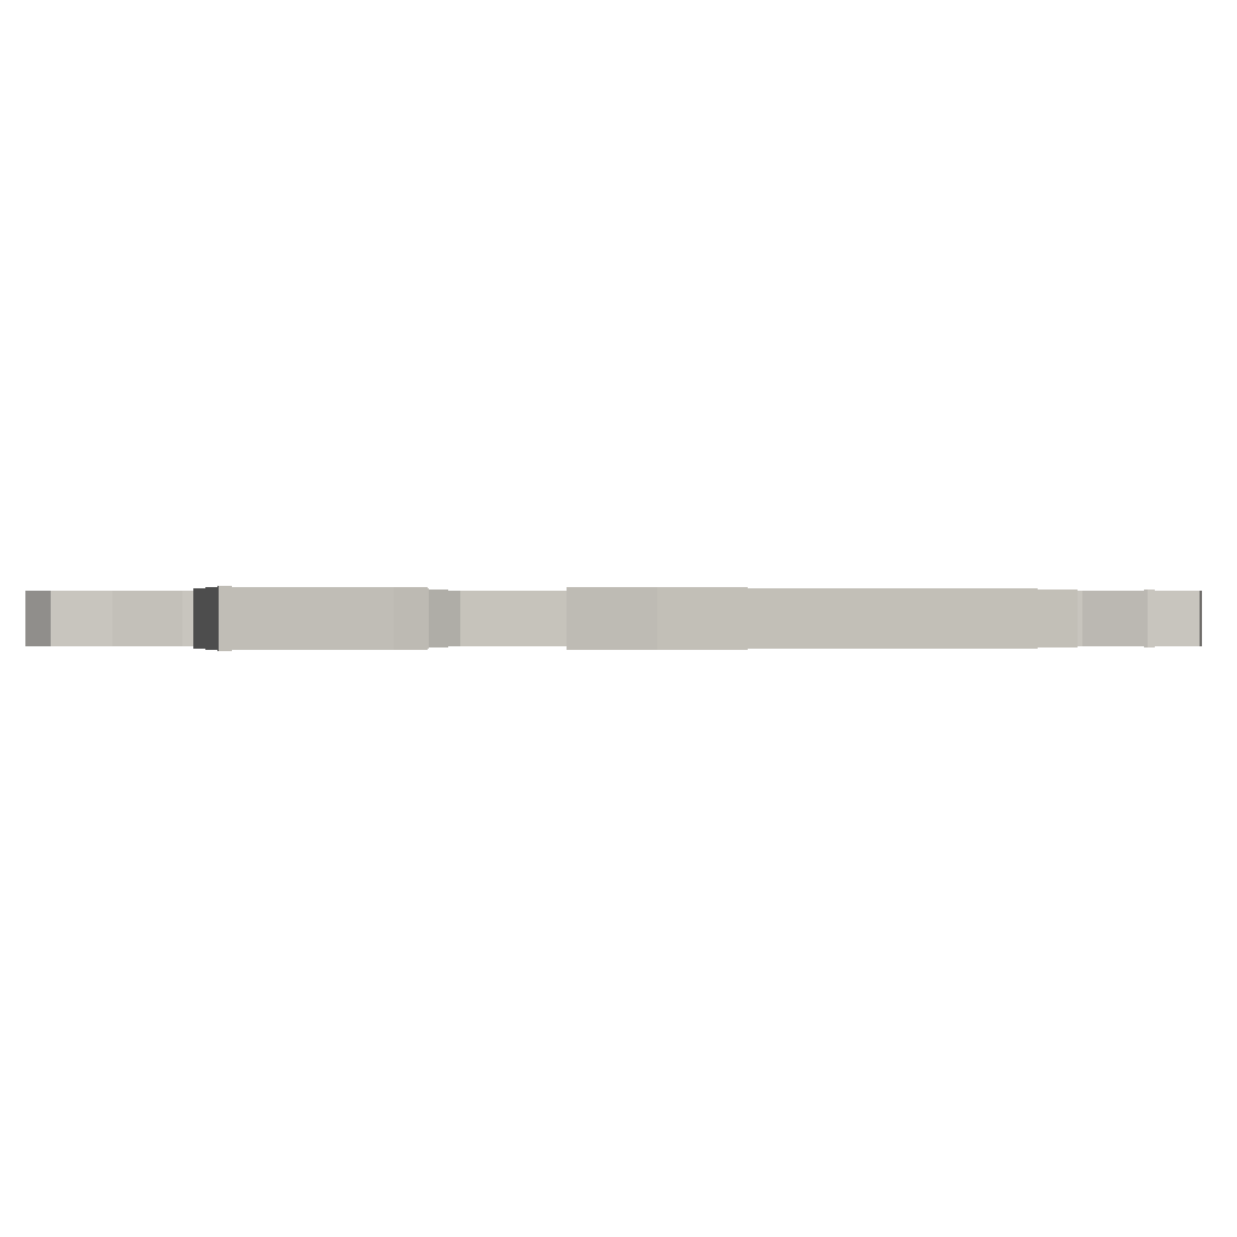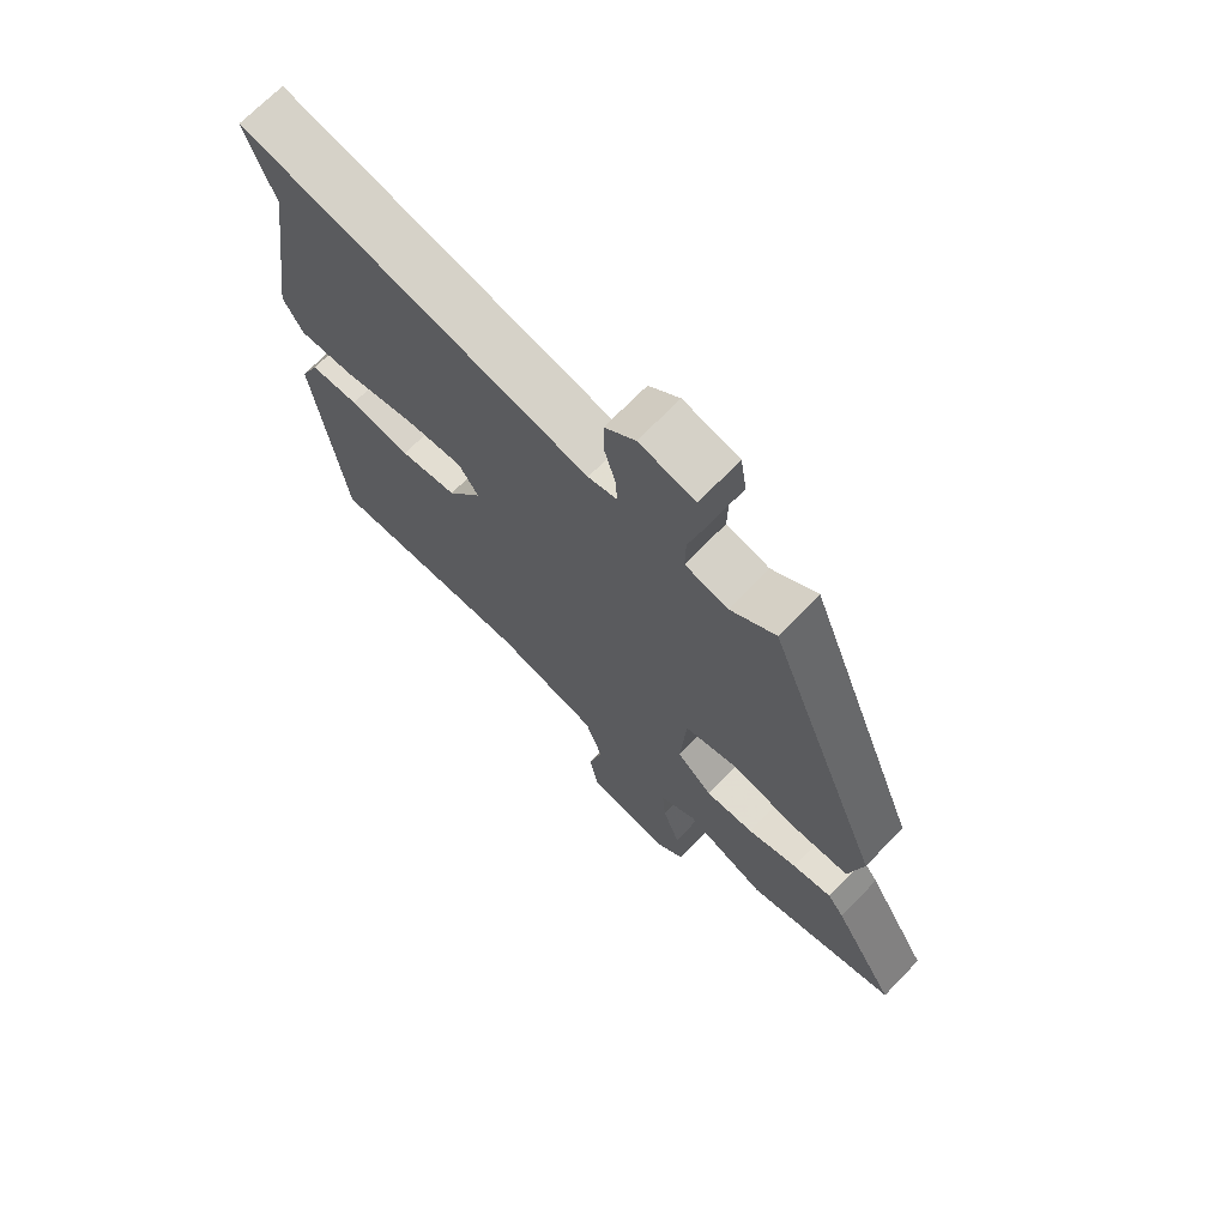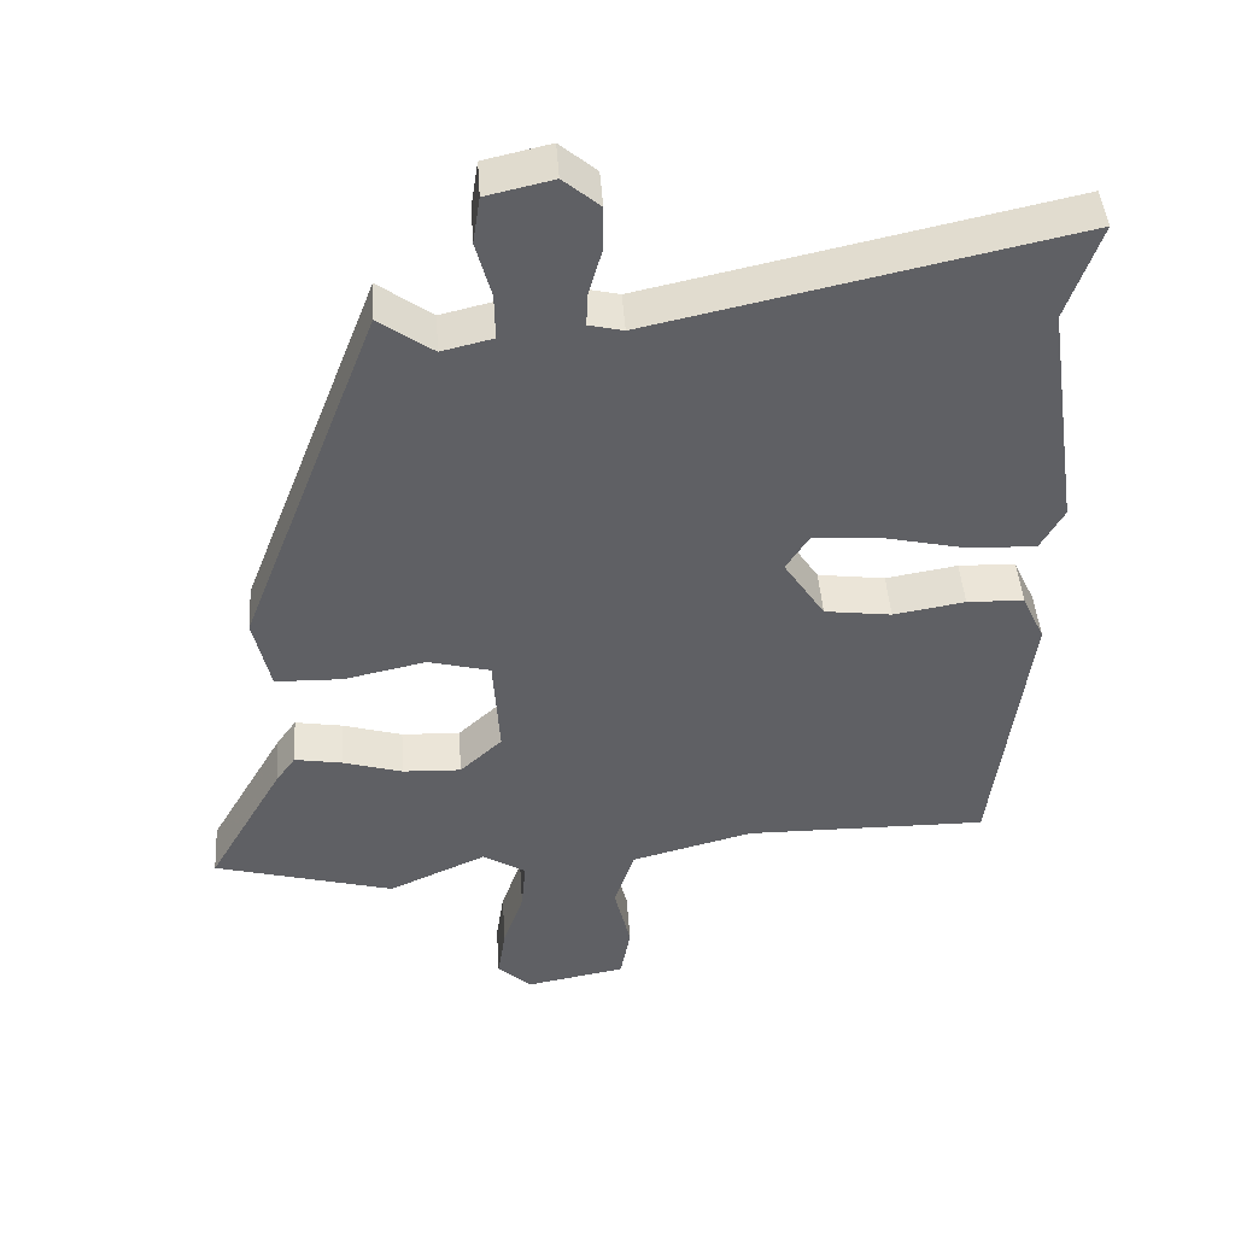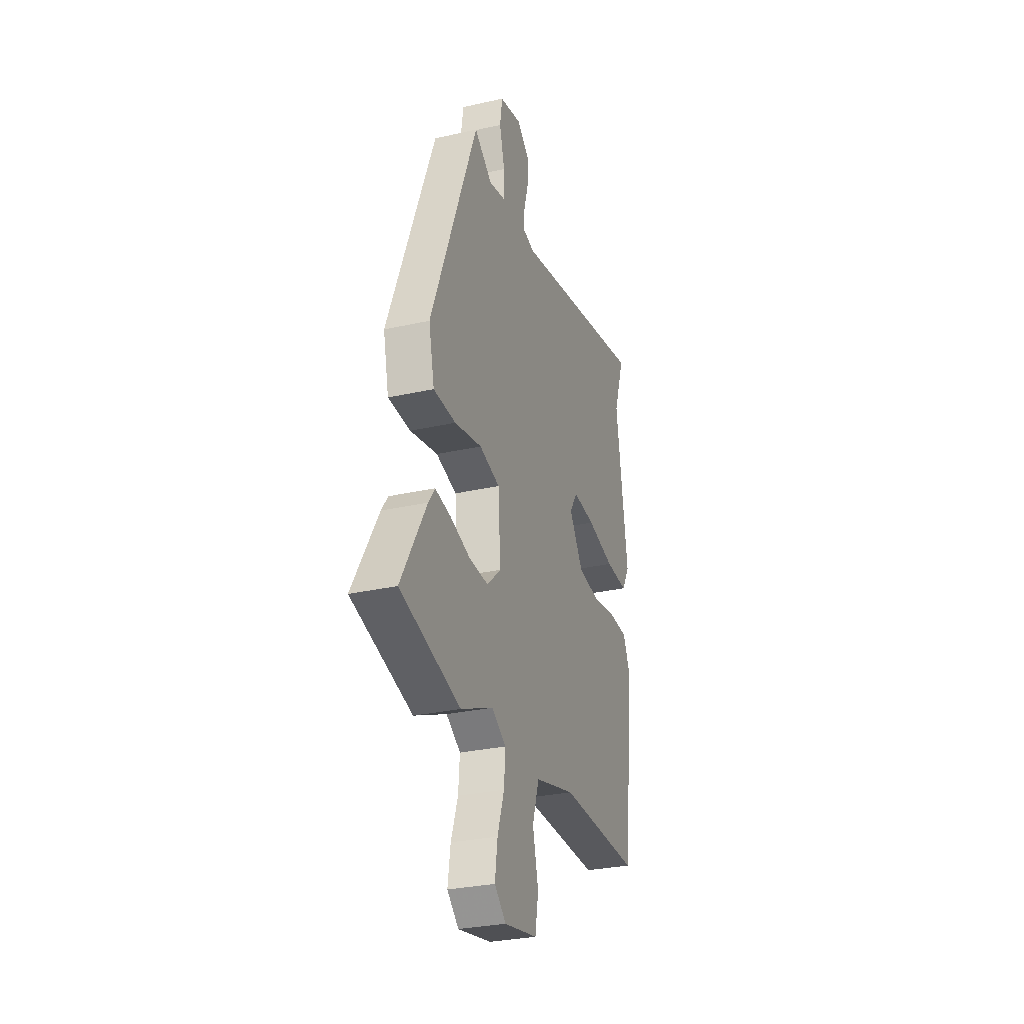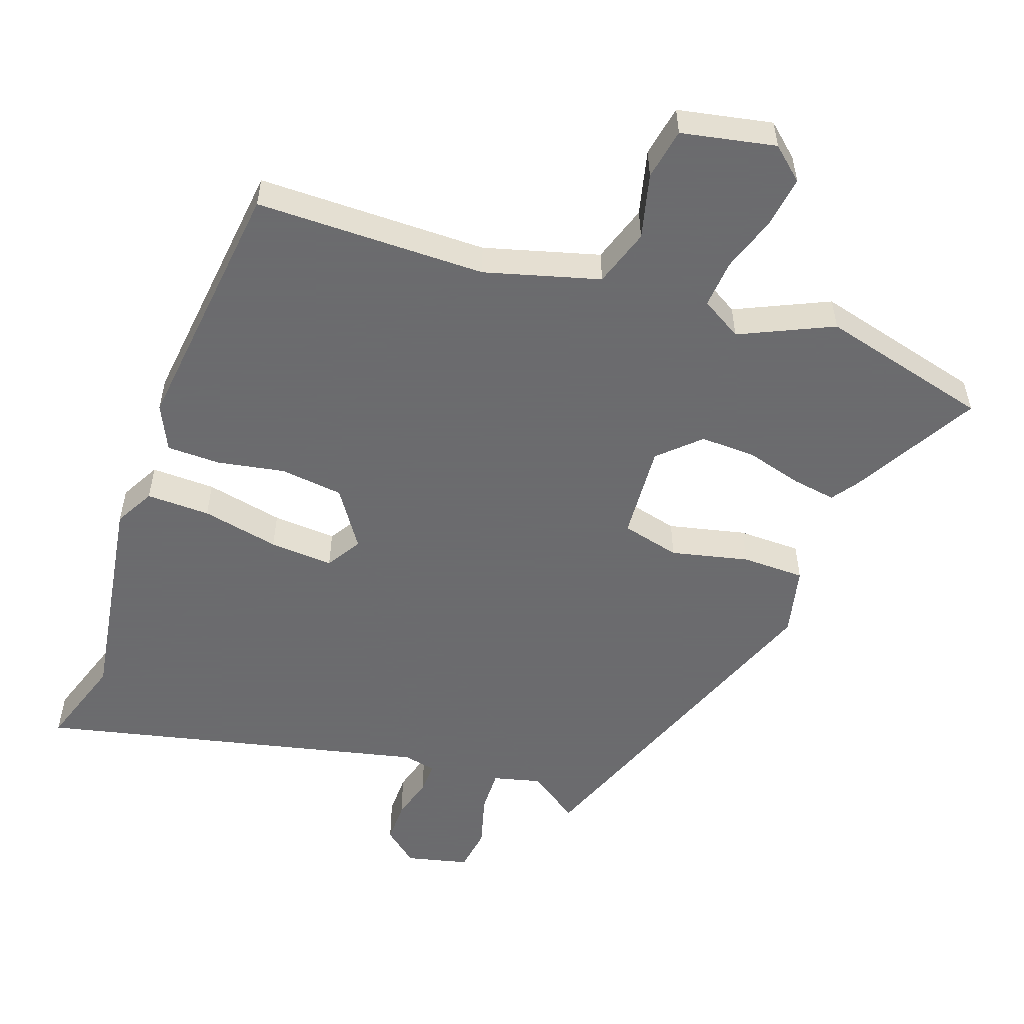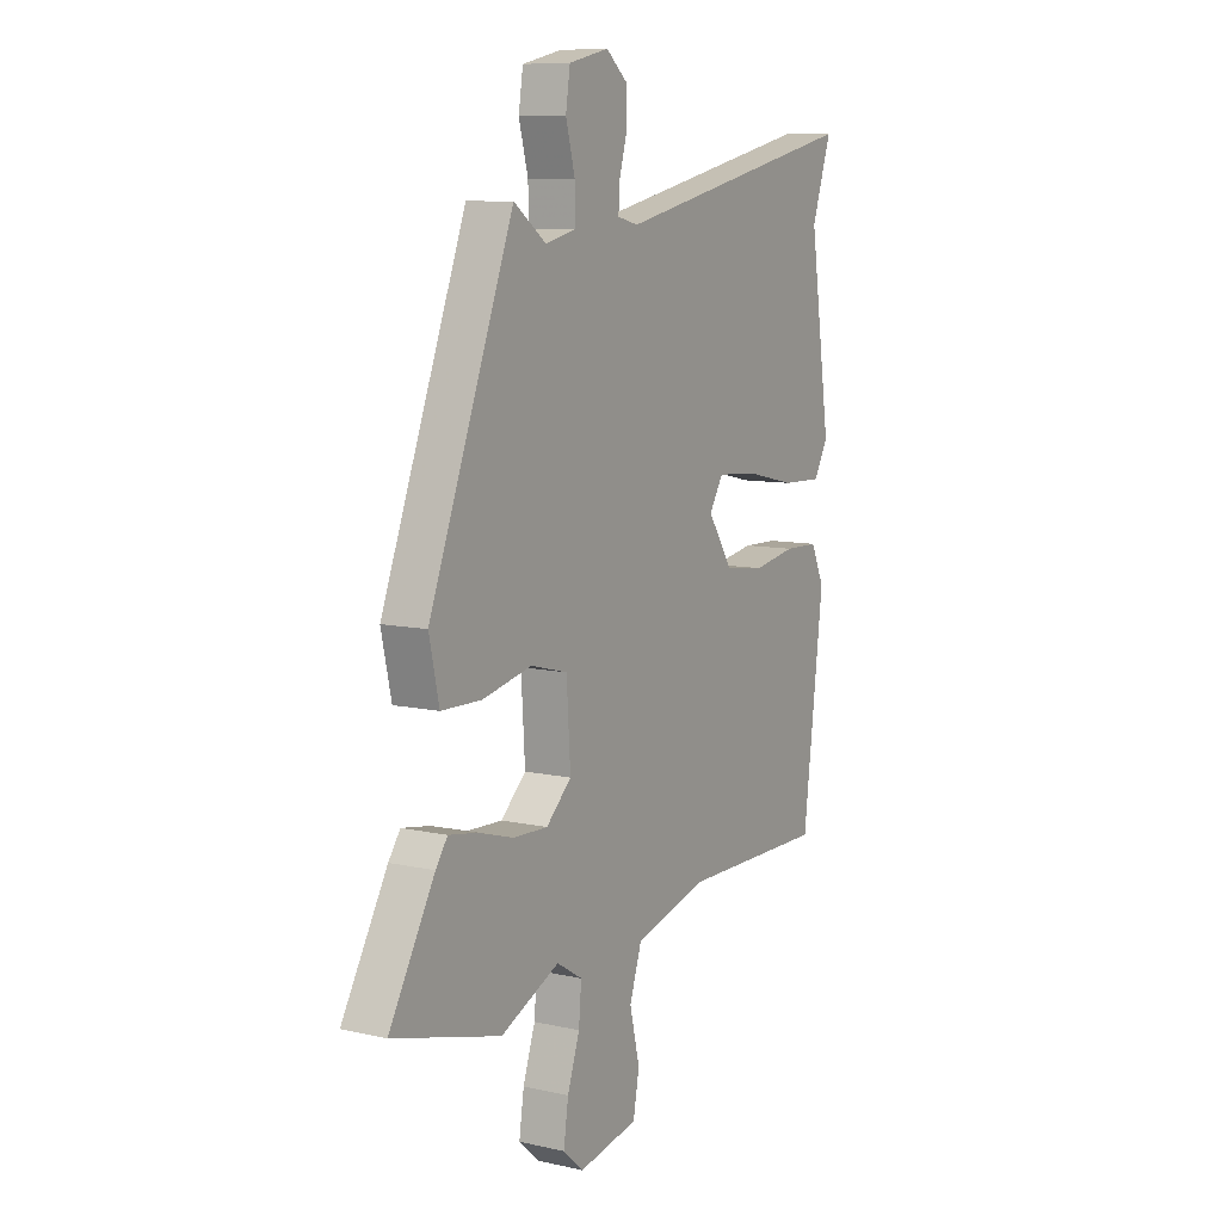
<metadata>
{"format":"obj","ext":"obj","renderer":"f3d","projection":"perspective","resolution":1024,"background":"white","views":[{"elev":-0.0,"azim":-89.4,"up":"+Y"},{"elev":69.9,"azim":-135.9,"up":"+Z"},{"elev":44.8,"azim":-3.9,"up":"+Z"},{"elev":-29.7,"azim":-71.7,"up":"+Z"},{"elev":-53.5,"azim":161.0,"up":"+Y"},{"elev":9.2,"azim":-59.3,"up":"+Z"}]}
</metadata>
<code>
v -0.371 0.07 -0.535
v -0.619 0.07 -0.468
v -0.515 0.07 -0.286
v -0.488 0.07 -0.248
v -0.423 0.07 -0.259
v -0.341 0.07 -0.283
v -0.261 0.07 -0.286
v -0.203 0.07 -0.232
v -0.212 0.07 -0.091
v -0.297 0.07 -0.069
v -0.41 0.07 -0.094
v -0.502 0.07 -0.092
v -0.525 0.07 0.011
v -0.332 0.07 0.512
v -0.258 0.07 0.459
v -0.188 0.07 0.476
v -0.189 0.07 0.539
v -0.21 0.07 0.617
v -0.2 0.07 0.682
v -0.109 0.07 0.703
v -0.059 0.07 0.661
v -0.06 0.07 0.599
v -0.078 0.07 0.536
v -0.08 0.07 0.49
v -0.033 0.07 0.479
v 0.535 0.07 0.604
v 0.49 0.07 0.471
v 0.538 0.07 0.149
v 0.506 0.07 0.091
v 0.413 0.07 0.094
v 0.3 0.07 0.119
v 0.207 0.07 0.126
v 0.175 0.07 0.075
v 0.231 0.07 -0.01
v 0.323 0.07 -0.022
v 0.421 0.07 -0.005
v 0.499 0.07 -0.007
v 0.53 0.07 -0.074
v 0.483 0.07 -0.455
v 0.148 0.07 -0.453
v -0.019 0.07 -0.498
v -0.047 0.07 -0.582
v -0.024 0.07 -0.677
v -0.038 0.07 -0.752
v -0.175 0.07 -0.778
v -0.222 0.07 -0.736
v -0.211 0.07 -0.662
v -0.183 0.07 -0.58
v -0.177 0.07 -0.51
v -0.236 0.07 -0.474
v -0.371 0 -0.535
v -0.619 0 -0.468
v -0.515 0 -0.286
v -0.488 0 -0.248
v -0.423 0 -0.259
v -0.341 0 -0.283
v -0.261 0 -0.286
v -0.203 0 -0.232
v -0.212 0 -0.091
v -0.297 0 -0.069
v -0.41 0 -0.094
v -0.502 0 -0.092
v -0.525 0 0.011
v -0.332 0 0.512
v -0.258 0 0.459
v -0.188 0 0.476
v -0.189 0 0.539
v -0.21 0 0.617
v -0.2 0 0.682
v -0.109 0 0.703
v -0.059 0 0.661
v -0.06 0 0.599
v -0.078 0 0.536
v -0.08 0 0.49
v -0.033 0 0.479
v 0.535 0 0.604
v 0.49 0 0.471
v 0.538 0 0.149
v 0.506 0 0.091
v 0.413 0 0.094
v 0.3 0 0.119
v 0.207 0 0.126
v 0.175 0 0.075
v 0.231 0 -0.01
v 0.323 0 -0.022
v 0.421 0 -0.005
v 0.499 0 -0.007
v 0.53 0 -0.074
v 0.483 0 -0.455
v 0.148 0 -0.453
v -0.019 0 -0.498
v -0.047 0 -0.582
v -0.024 0 -0.677
v -0.038 0 -0.752
v -0.175 0 -0.778
v -0.222 0 -0.736
v -0.211 0 -0.662
v -0.183 0 -0.58
v -0.177 0 -0.51
v -0.236 0 -0.474
f 46 47 48
f 45 46 48
f 44 45 48
f 43 44 48
f 42 43 48
f 41 42 48 49
f 40 41 49 50
f 38 39 40
f 37 38 40
f 36 37 40
f 35 36 40
f 34 35 40 50
f 29 30 31
f 28 29 31
f 27 28 31
f 27 31 32
f 26 27 32
f 25 26 32
f 24 25 32 33
f 21 22 23
f 20 21 23
f 19 20 23
f 18 19 23
f 17 18 23
f 16 17 23 24
f 15 16 24 33
f 14 15 33
f 13 14 33
f 12 13 33
f 11 12 33
f 10 11 33
f 4 5 6
f 3 4 6
f 2 3 6
f 1 2 6
f 50 1 6
f 50 6 7
f 34 50 7 8
f 9 10 33 34
f 8 9 34
f 98 97 96
f 98 96 95
f 98 95 94
f 98 94 93
f 98 93 92
f 99 98 92 91
f 100 99 91 90
f 90 89 88
f 90 88 87
f 90 87 86
f 90 86 85
f 100 90 85 84
f 81 80 79
f 81 79 78
f 81 78 77
f 82 81 77
f 82 77 76
f 82 76 75
f 83 82 75 74
f 73 72 71
f 73 71 70
f 73 70 69
f 73 69 68
f 73 68 67
f 74 73 67 66
f 83 74 66 65
f 83 65 64
f 83 64 63
f 83 63 62
f 83 62 61
f 83 61 60
f 56 55 54
f 56 54 53
f 56 53 52
f 56 52 51
f 56 51 100
f 57 56 100
f 58 57 100 84
f 84 83 60 59
f 84 59 58
f 1 51 52 2
f 2 52 53 3
f 3 53 54 4
f 4 54 55 5
f 5 55 56 6
f 6 56 57 7
f 7 57 58 8
f 8 58 59 9
f 9 59 60 10
f 10 60 61 11
f 11 61 62 12
f 12 62 63 13
f 13 63 64 14
f 14 64 65 15
f 15 65 66 16
f 16 66 67 17
f 17 67 68 18
f 18 68 69 19
f 19 69 70 20
f 20 70 71 21
f 21 71 72 22
f 22 72 73 23
f 23 73 74 24
f 24 74 75 25
f 25 75 76 26
f 26 76 77 27
f 27 77 78 28
f 28 78 79 29
f 29 79 80 30
f 30 80 81 31
f 31 81 82 32
f 32 82 83 33
f 33 83 84 34
f 34 84 85 35
f 35 85 86 36
f 36 86 87 37
f 37 87 88 38
f 38 88 89 39
f 39 89 90 40
f 40 90 91 41
f 41 91 92 42
f 42 92 93 43
f 43 93 94 44
f 44 94 95 45
f 45 95 96 46
f 46 96 97 47
f 47 97 98 48
f 48 98 99 49
f 49 99 100 50
f 50 100 51 1

</code>
